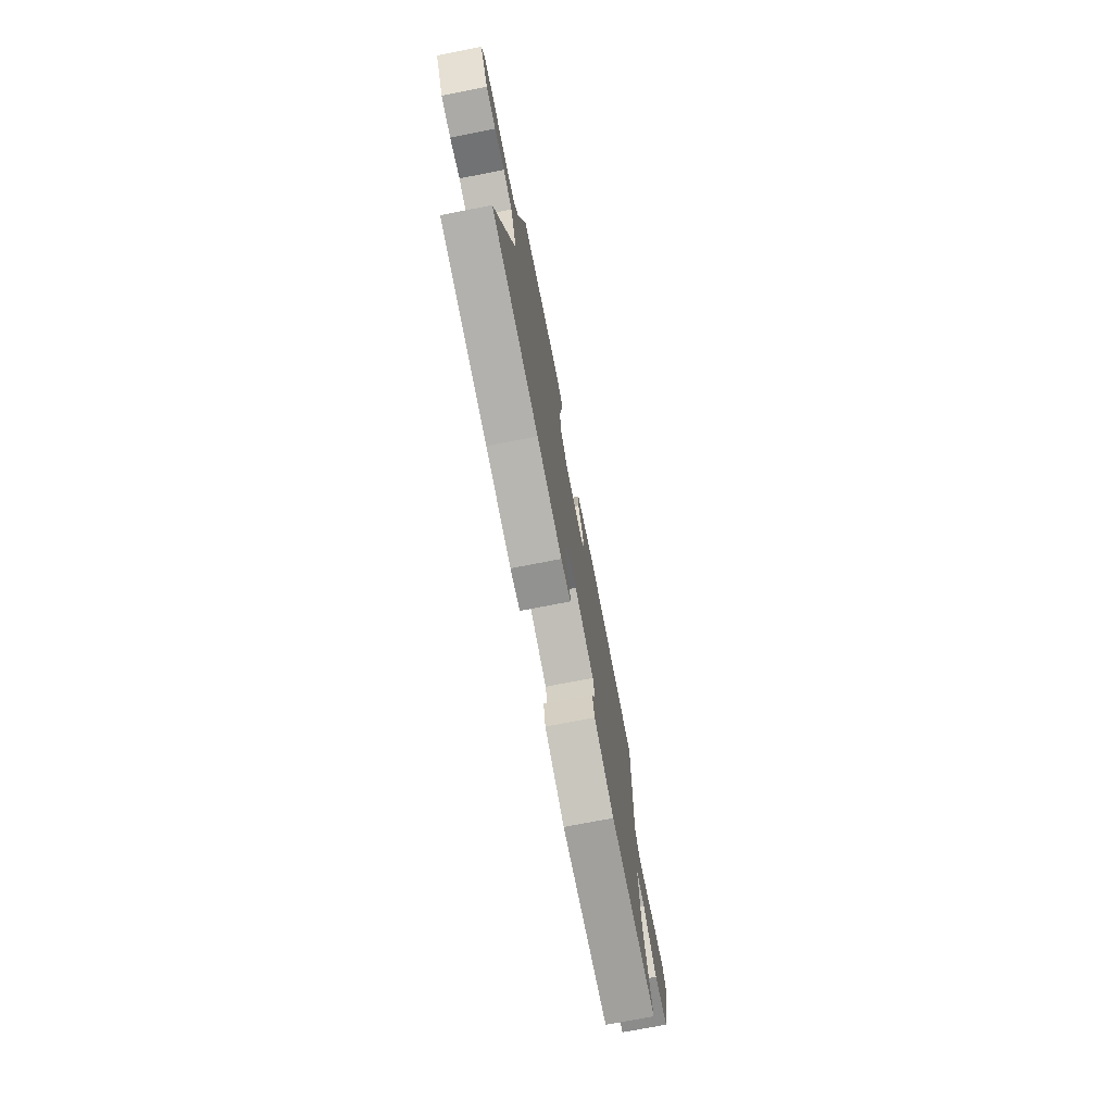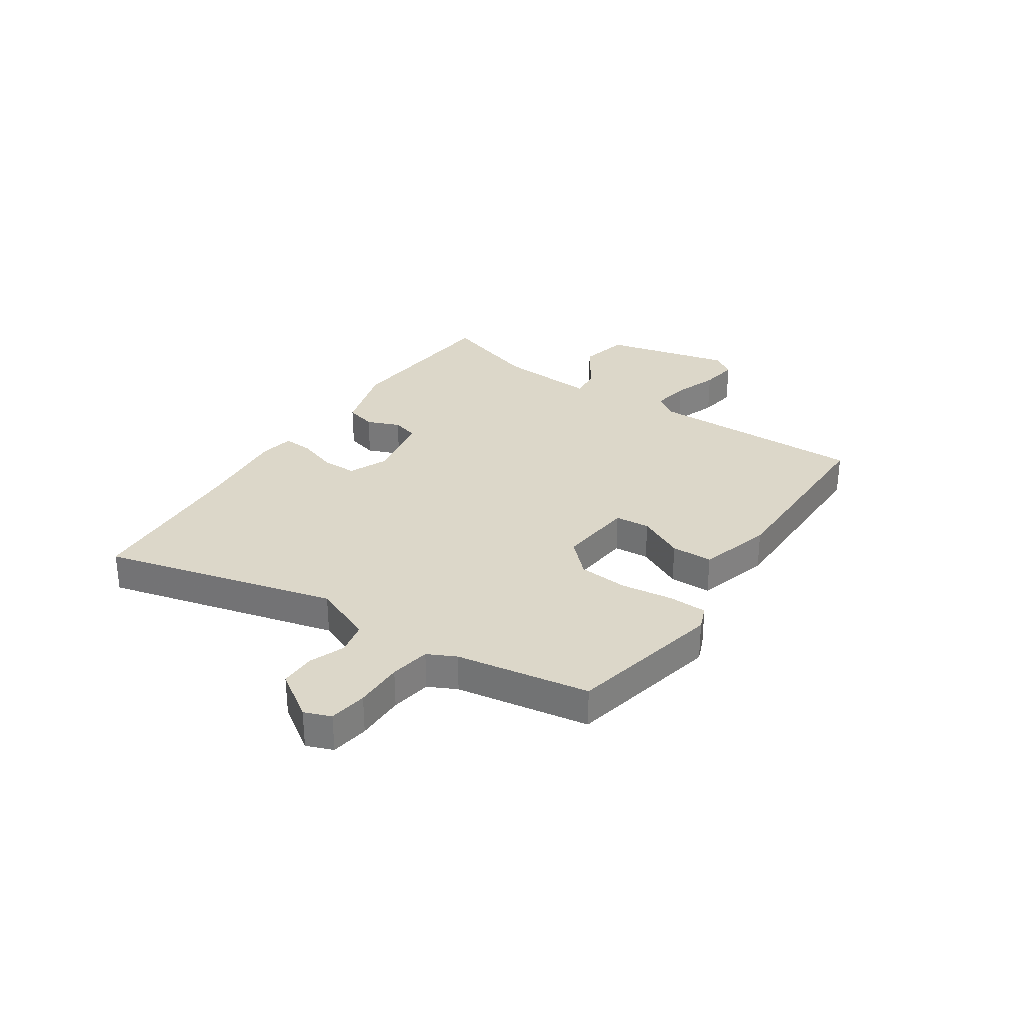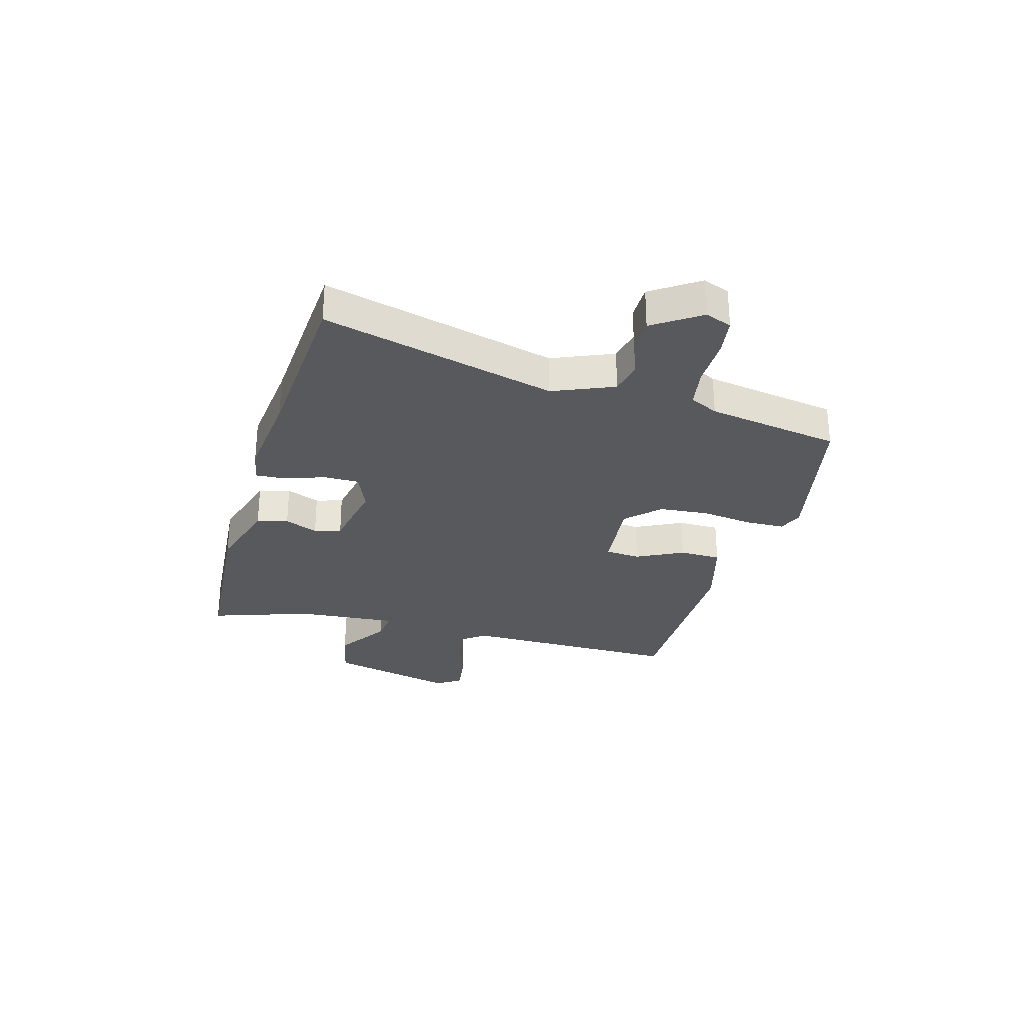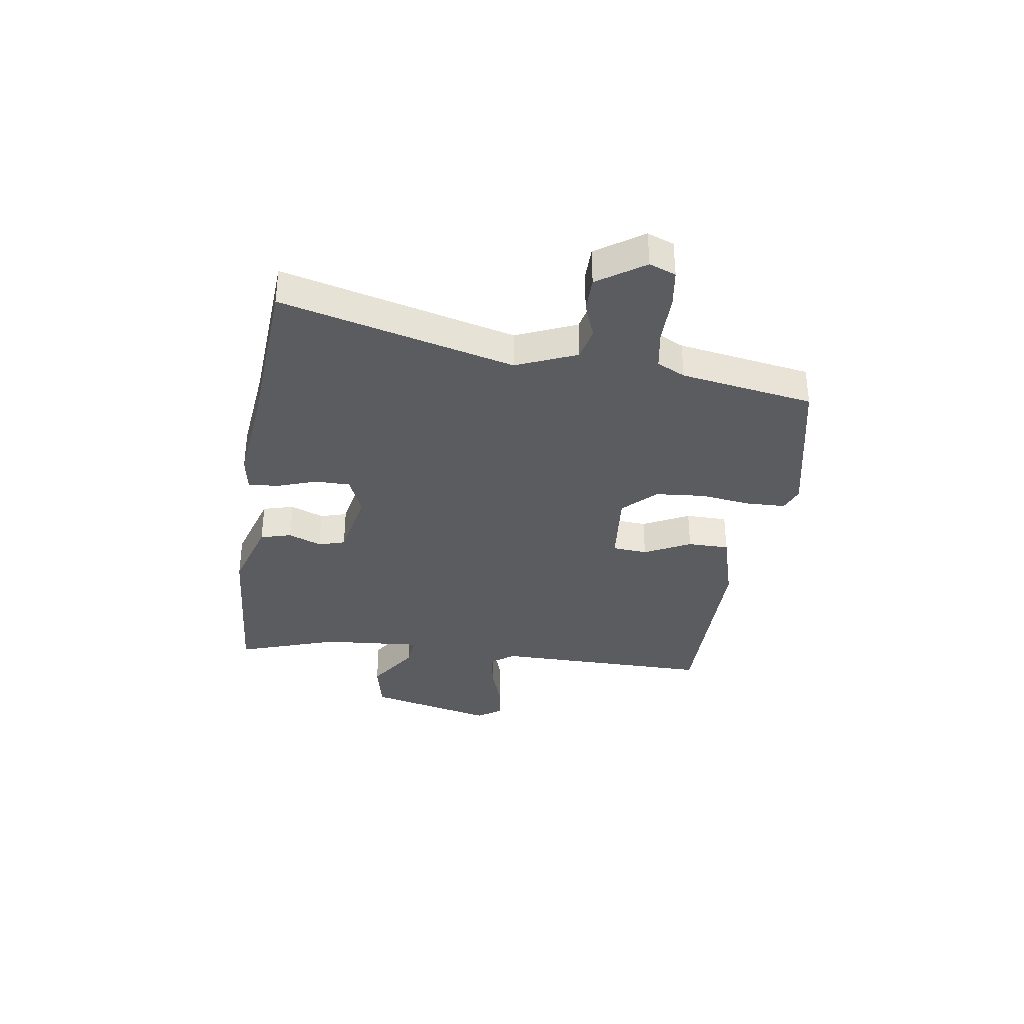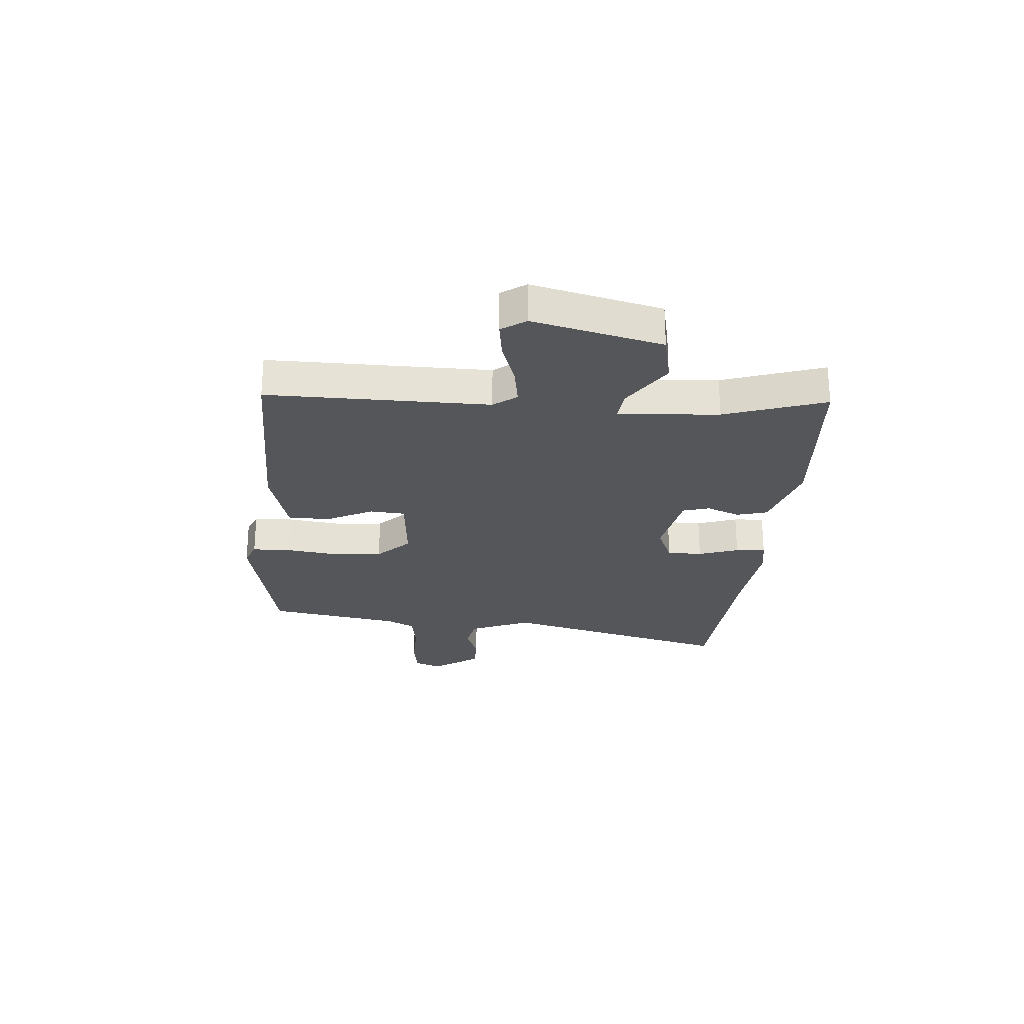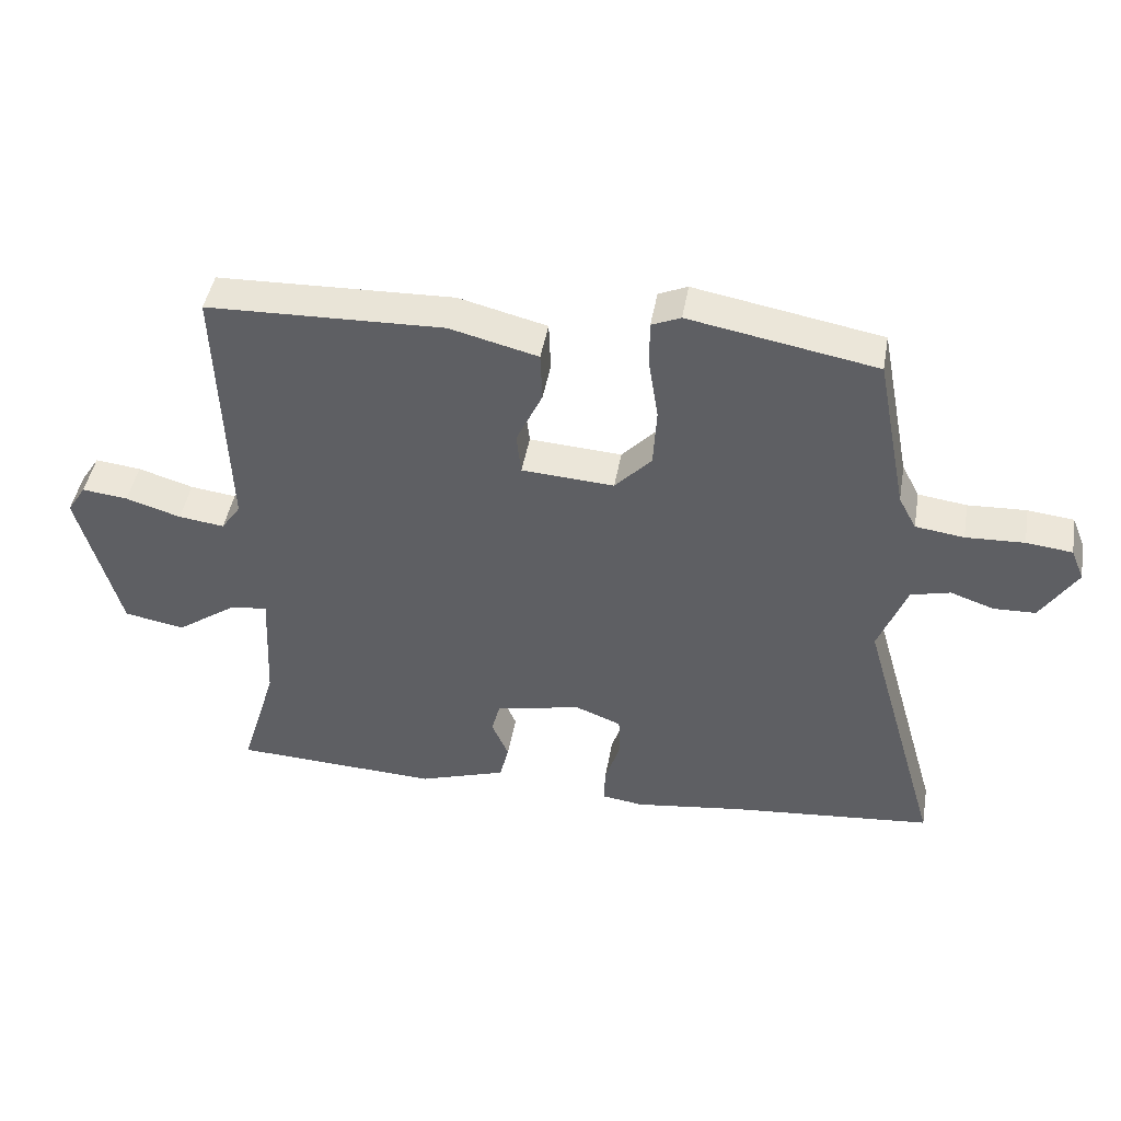
<metadata>
{"format":"obj","ext":"obj","renderer":"f3d","projection":"perspective","resolution":1024,"background":"white","views":[{"elev":-74.0,"azim":-79.0,"up":"+Z"},{"elev":30.3,"azim":-54.4,"up":"+Y"},{"elev":-29.2,"azim":-104.0,"up":"+Y"},{"elev":-35.0,"azim":-96.8,"up":"+Y"},{"elev":-25.6,"azim":86.9,"up":"+Y"},{"elev":45.1,"azim":-170.1,"up":"+Z"}]}
</metadata>
<code>
v 0.488 0.07 0.46
v 0.474 0.07 0.057
v 0.504 0.07 0.014
v 0.574 0.07 0.023
v 0.658 0.07 0.049
v 0.728 0.07 0.057
v 0.757 0.07 0.012
v 0.694 0.07 -0.221
v 0.601 0.07 -0.238
v 0.509 0.07 -0.173
v 0.451 0.07 -0.165
v 0.46 0.07 -0.349
v 0.516 0.07 -0.534
v 0.2 0.07 -0.548
v 0.066 0.07 -0.503
v 0.052 0.07 -0.446
v 0.078 0.07 -0.386
v 0.065 0.07 -0.337
v -0.066 0.07 -0.308
v -0.137 0.07 -0.336
v -0.139 0.07 -0.4
v -0.116 0.07 -0.474
v -0.114 0.07 -0.529
v -0.178 0.07 -0.538
v -0.345 0.07 -0.515
v -0.655 0.07 -0.485
v -0.534 0.07 -0.062
v -0.577 0.07 0.05
v -0.637 0.07 0.065
v -0.703 0.07 0.042
v -0.767 0.07 0.044
v -0.822 0.07 0.131
v -0.802 0.07 0.179
v -0.732 0.07 0.187
v -0.643 0.07 0.183
v -0.569 0.07 0.193
v -0.542 0.07 0.244
v -0.495 0.07 0.486
v -0.21 0.07 0.538
v -0.166 0.07 0.519
v -0.166 0.07 0.448
v -0.181 0.07 0.354
v -0.176 0.07 0.263
v -0.12 0.07 0.203
v 0.021 0.07 0.212
v 0.028 0.07 0.276
v -0.012 0.07 0.362
v -0.009 0.07 0.438
v 0.126 0.07 0.472
v 0.488 0 0.46
v 0.474 0 0.057
v 0.504 0 0.014
v 0.574 0 0.023
v 0.658 0 0.049
v 0.728 0 0.057
v 0.757 0 0.012
v 0.694 0 -0.221
v 0.601 0 -0.238
v 0.509 0 -0.173
v 0.451 0 -0.165
v 0.46 0 -0.349
v 0.516 0 -0.534
v 0.2 0 -0.548
v 0.066 0 -0.503
v 0.052 0 -0.446
v 0.078 0 -0.386
v 0.065 0 -0.337
v -0.066 0 -0.308
v -0.137 0 -0.336
v -0.139 0 -0.4
v -0.116 0 -0.474
v -0.114 0 -0.529
v -0.178 0 -0.538
v -0.345 0 -0.515
v -0.655 0 -0.485
v -0.534 0 -0.062
v -0.577 0 0.05
v -0.637 0 0.065
v -0.703 0 0.042
v -0.767 0 0.044
v -0.822 0 0.131
v -0.802 0 0.179
v -0.732 0 0.187
v -0.643 0 0.183
v -0.569 0 0.193
v -0.542 0 0.244
v -0.495 0 0.486
v -0.21 0 0.538
v -0.166 0 0.519
v -0.166 0 0.448
v -0.181 0 0.354
v -0.176 0 0.263
v -0.12 0 0.203
v 0.021 0 0.212
v 0.028 0 0.276
v -0.012 0 0.362
v -0.009 0 0.438
v 0.126 0 0.472
f 46 47 48 49
f 45 46 49 1
f 39 40 41 42
f 37 38 39 42
f 36 37 42 43
f 32 33 34 35
f 32 35 36
f 29 30 31 32
f 28 29 32 36
f 27 28 36 43
f 25 26 27 43
f 21 22 23 24
f 20 21 24 25
f 14 15 16 17
f 12 13 14 17
f 11 12 17 18
f 7 8 9 10
f 7 10 11
f 4 5 6 7
f 3 4 7 11
f 2 3 11 18
f 45 1 2 18
f 20 25 43 44
f 19 20 44 45
f 18 19 45
f 98 97 96 95
f 50 98 95 94
f 91 90 89 88
f 91 88 87 86
f 92 91 86 85
f 84 83 82 81
f 85 84 81
f 81 80 79 78
f 85 81 78 77
f 92 85 77 76
f 92 76 75 74
f 73 72 71 70
f 74 73 70 69
f 66 65 64 63
f 66 63 62 61
f 67 66 61 60
f 59 58 57 56
f 60 59 56
f 56 55 54 53
f 60 56 53 52
f 67 60 52 51
f 67 51 50 94
f 93 92 74 69
f 94 93 69 68
f 94 68 67
f 1 50 51 2
f 2 51 52 3
f 3 52 53 4
f 4 53 54 5
f 5 54 55 6
f 6 55 56 7
f 7 56 57 8
f 8 57 58 9
f 9 58 59 10
f 10 59 60 11
f 11 60 61 12
f 12 61 62 13
f 13 62 63 14
f 14 63 64 15
f 15 64 65 16
f 16 65 66 17
f 17 66 67 18
f 18 67 68 19
f 19 68 69 20
f 20 69 70 21
f 21 70 71 22
f 22 71 72 23
f 23 72 73 24
f 24 73 74 25
f 25 74 75 26
f 26 75 76 27
f 27 76 77 28
f 28 77 78 29
f 29 78 79 30
f 30 79 80 31
f 31 80 81 32
f 32 81 82 33
f 33 82 83 34
f 34 83 84 35
f 35 84 85 36
f 36 85 86 37
f 37 86 87 38
f 38 87 88 39
f 39 88 89 40
f 40 89 90 41
f 41 90 91 42
f 42 91 92 43
f 43 92 93 44
f 44 93 94 45
f 45 94 95 46
f 46 95 96 47
f 47 96 97 48
f 48 97 98 49
f 49 98 50 1

</code>
